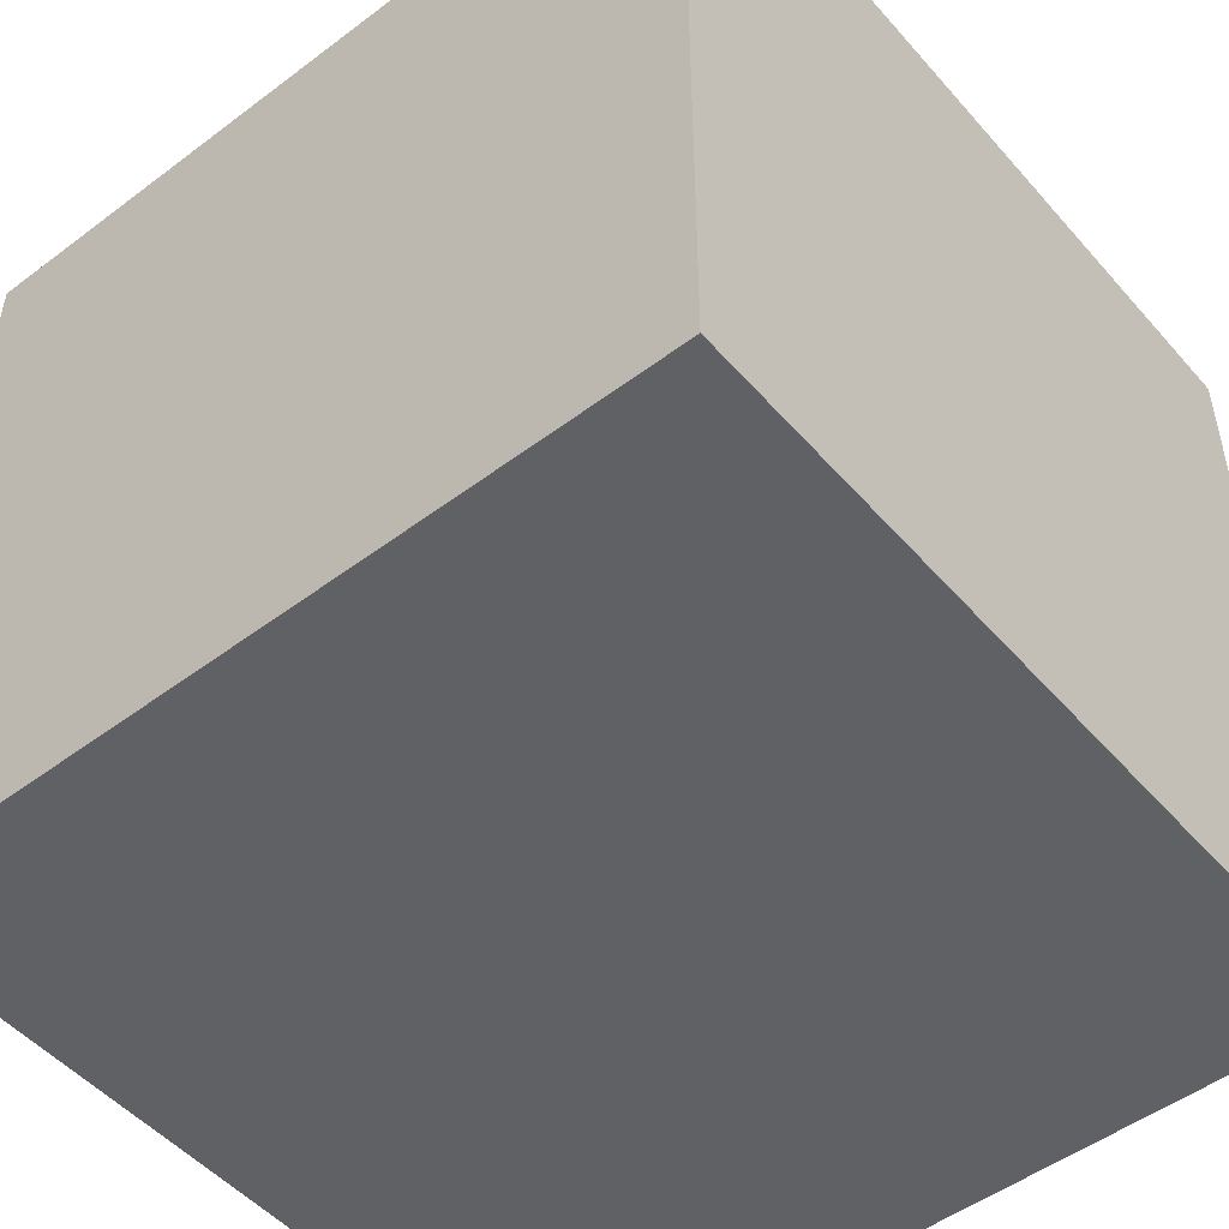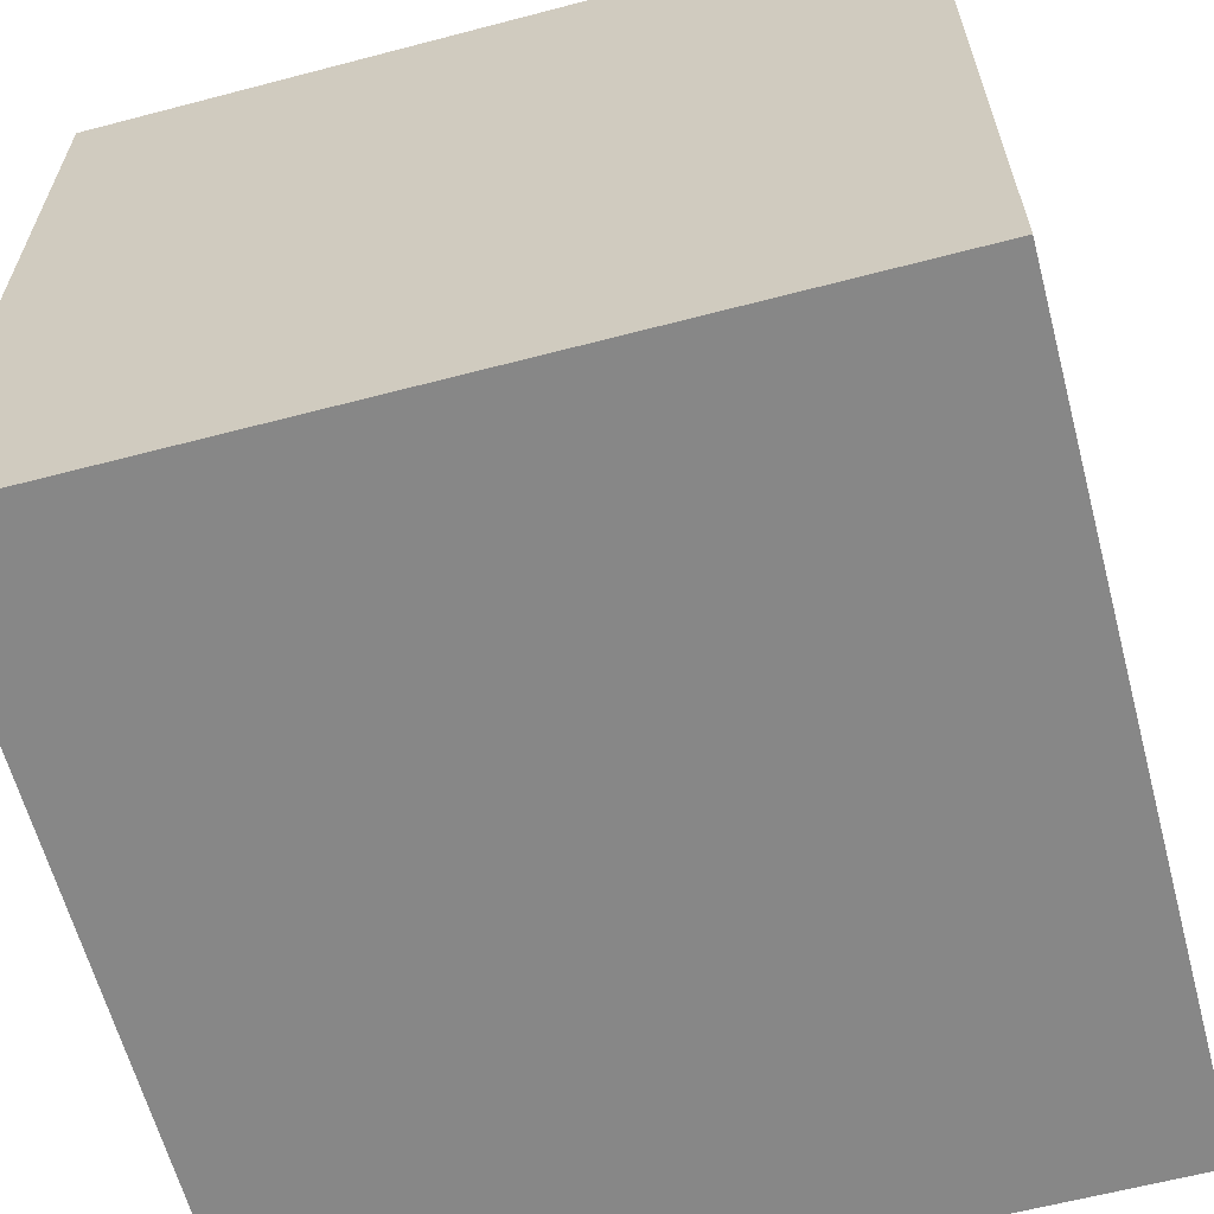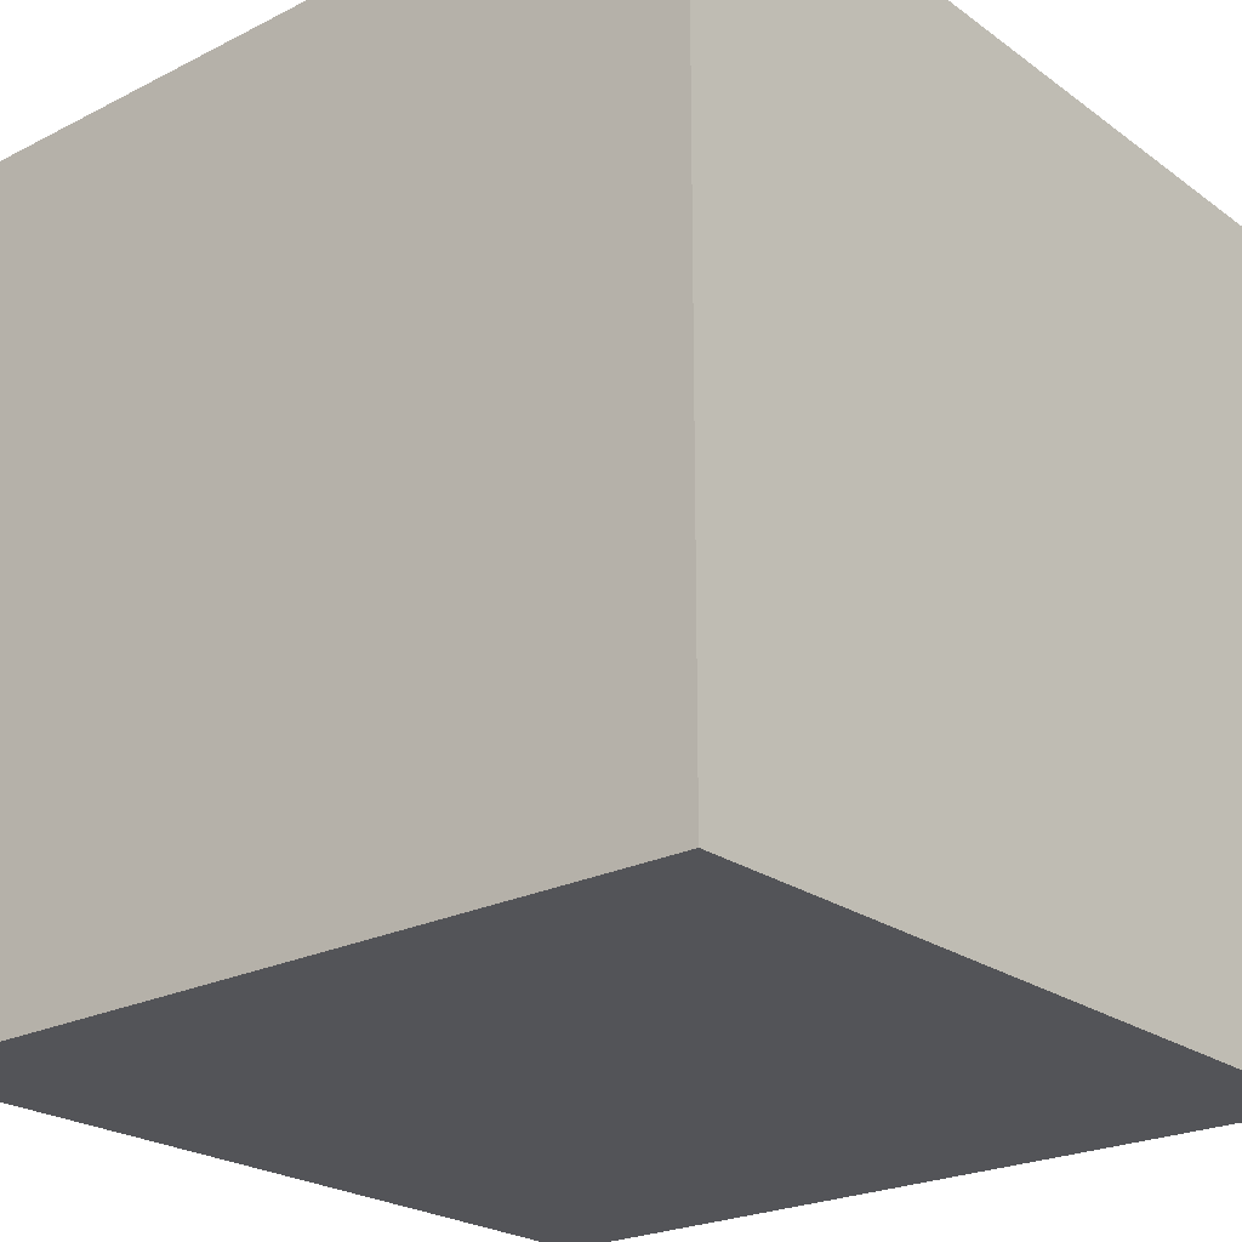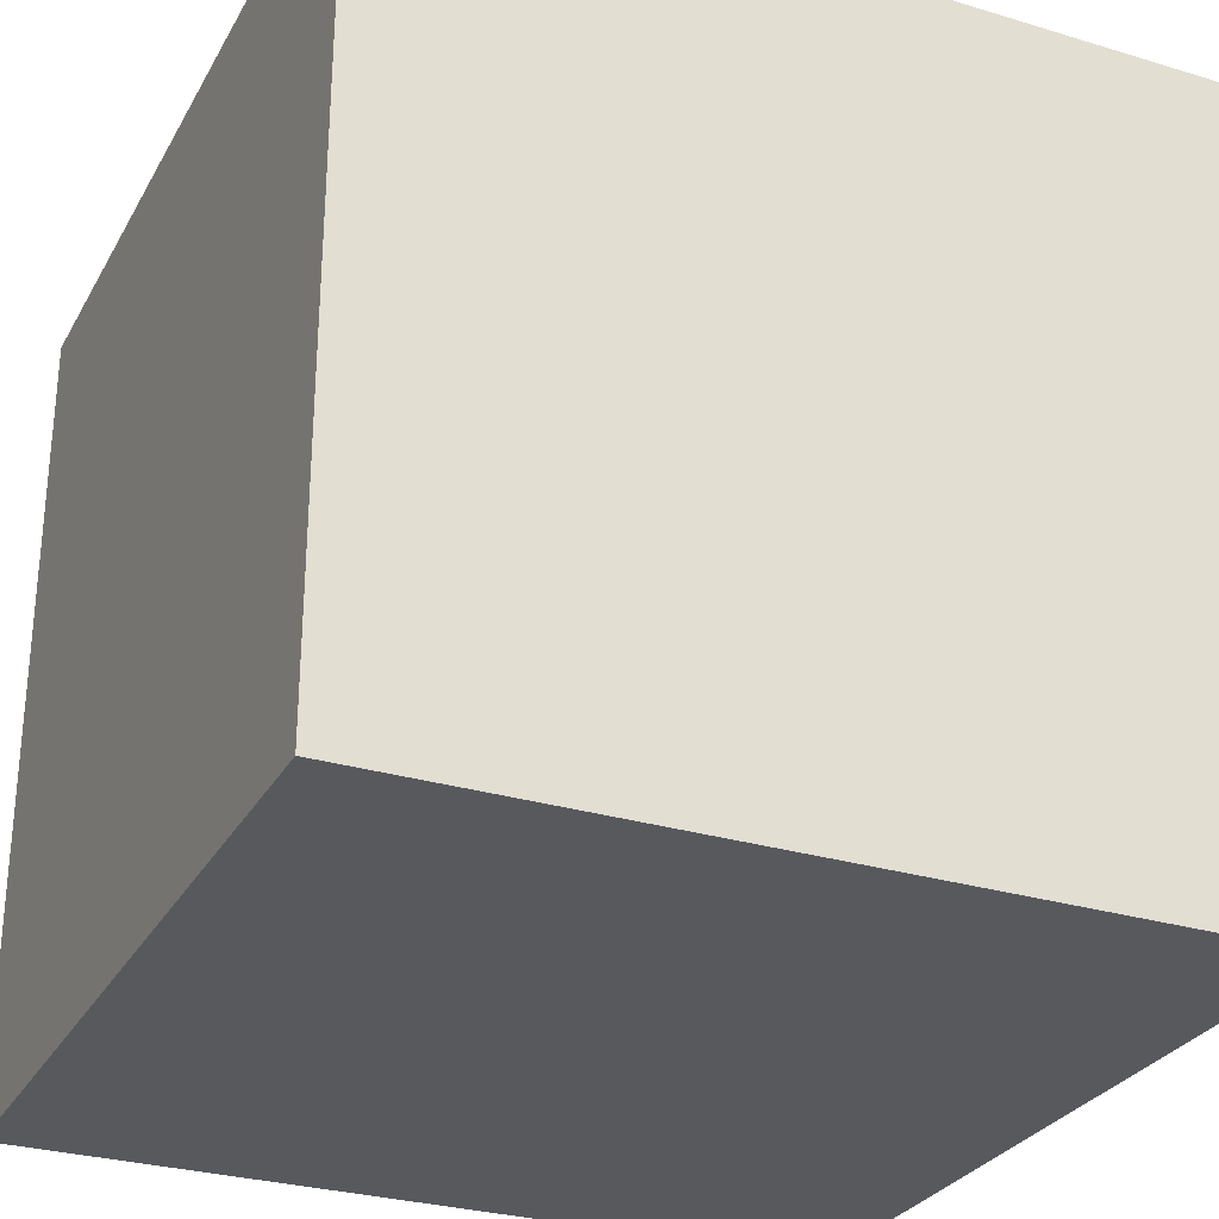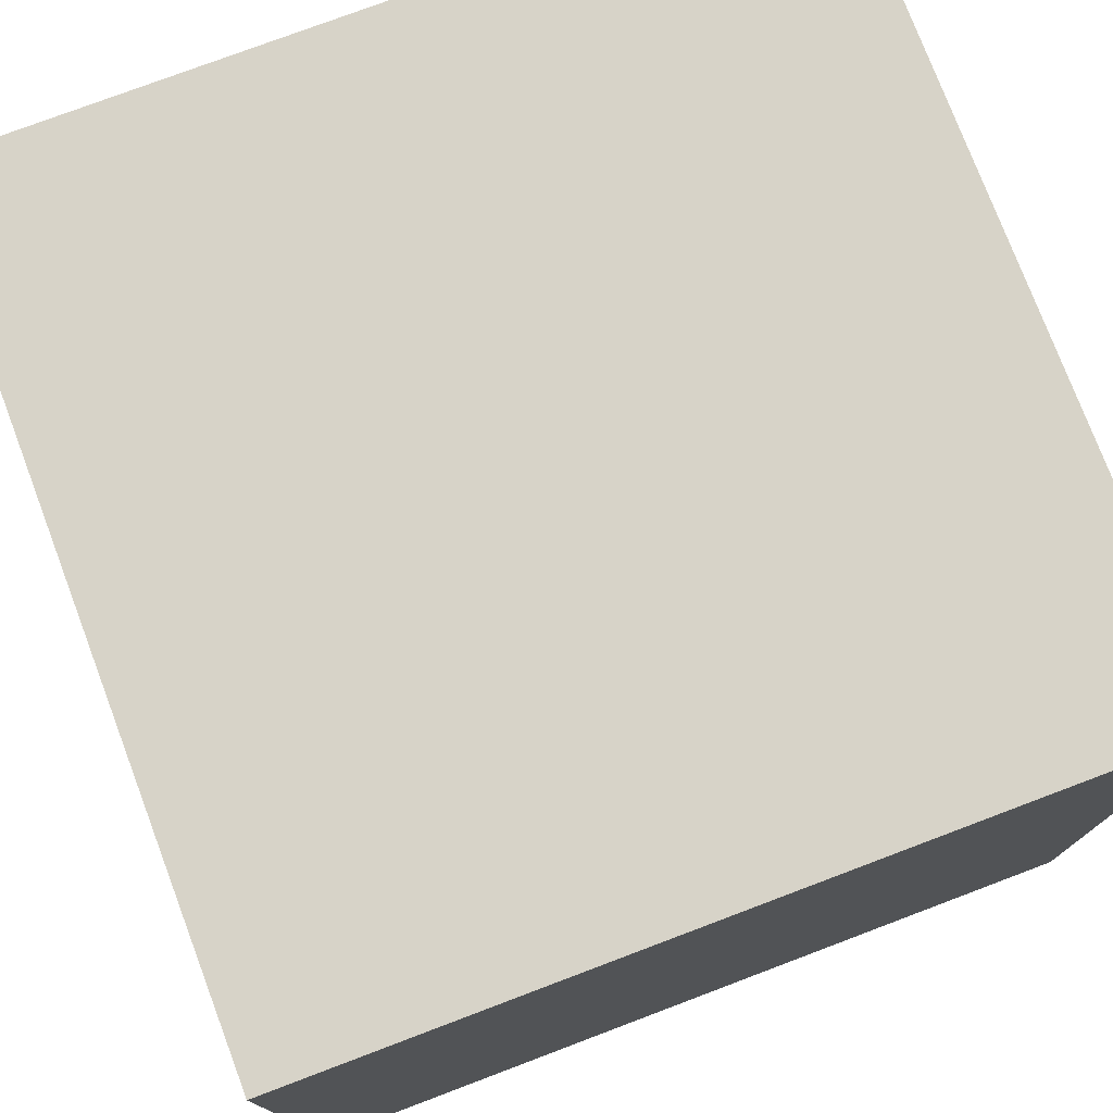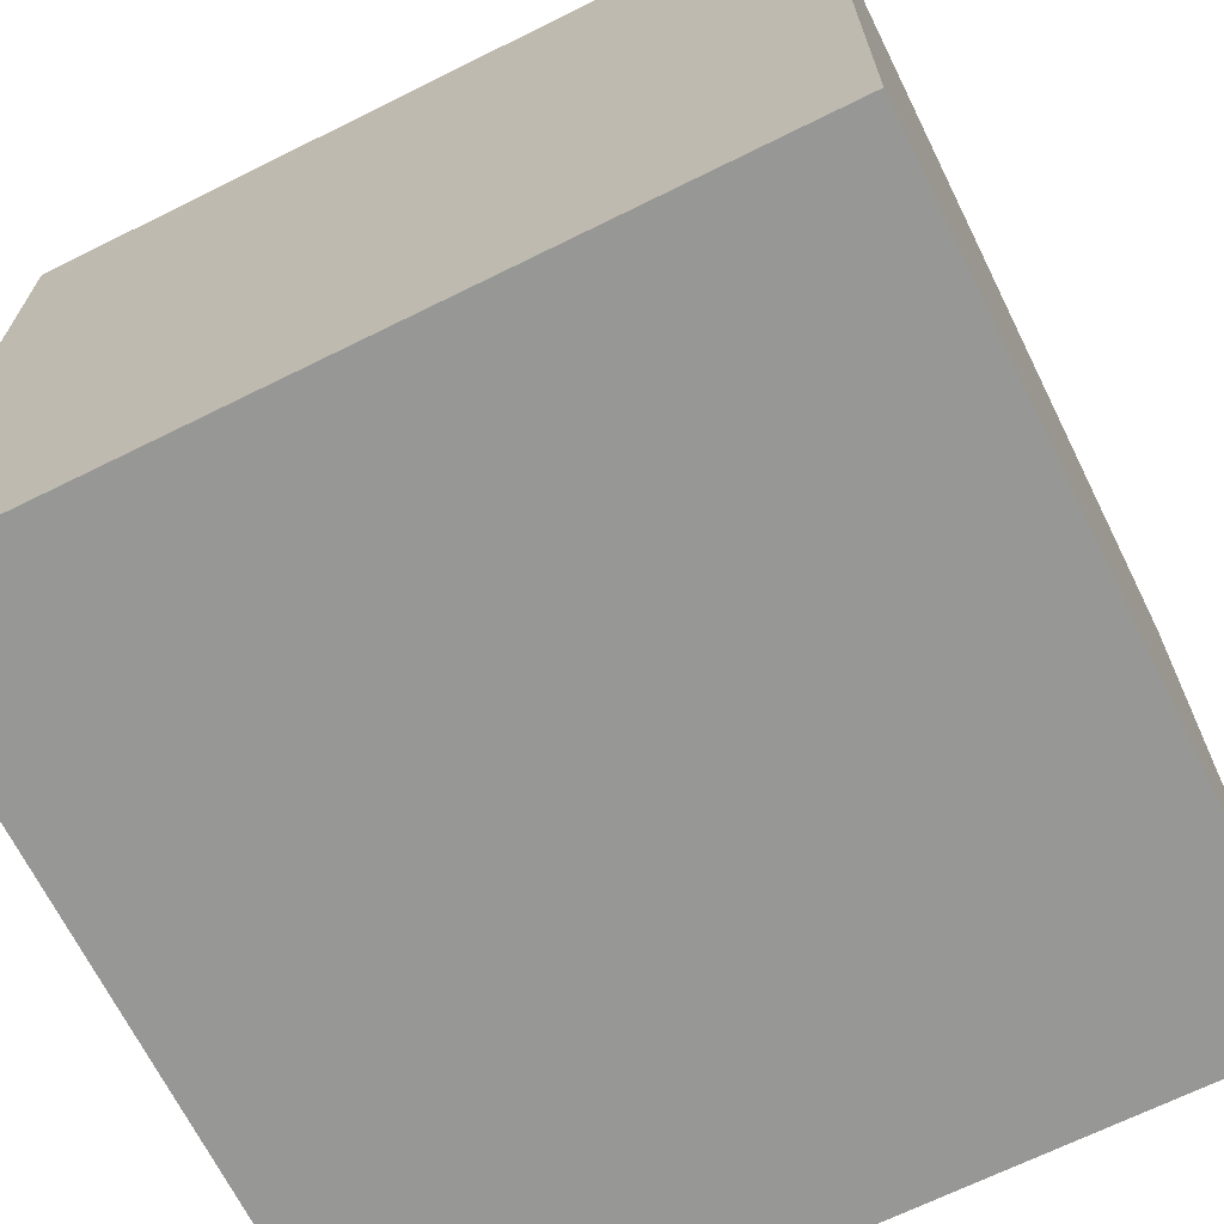
<metadata>
{"format":"obj","ext":"obj","renderer":"f3d","projection":"perspective","resolution":1024,"background":"white","views":[{"elev":-50.3,"azim":-50.5,"up":"+Y"},{"elev":-62.4,"azim":-75.1,"up":"+Y"},{"elev":-23.6,"azim":130.1,"up":"+Z"},{"elev":-29.0,"azim":65.8,"up":"+Z"},{"elev":76.6,"azim":159.3,"up":"+Y"},{"elev":-68.1,"azim":26.4,"up":"+Z"}]}
</metadata>
<code>
o cube
v 1 -1 -1
v 1 -1 1
v -1 -1 1
v -1 -1 -1
v 1 1 -1
v 1 1 1
v -1 1 1
v -1 1 -1
f 2 4 1
f 8 6 5
f 5 2 1
f 6 3 2
f 3 8 4
f 1 8 5
f 2 3 4
f 8 7 6
f 5 6 2
f 6 7 3
f 3 7 8
f 1 4 8

</code>
